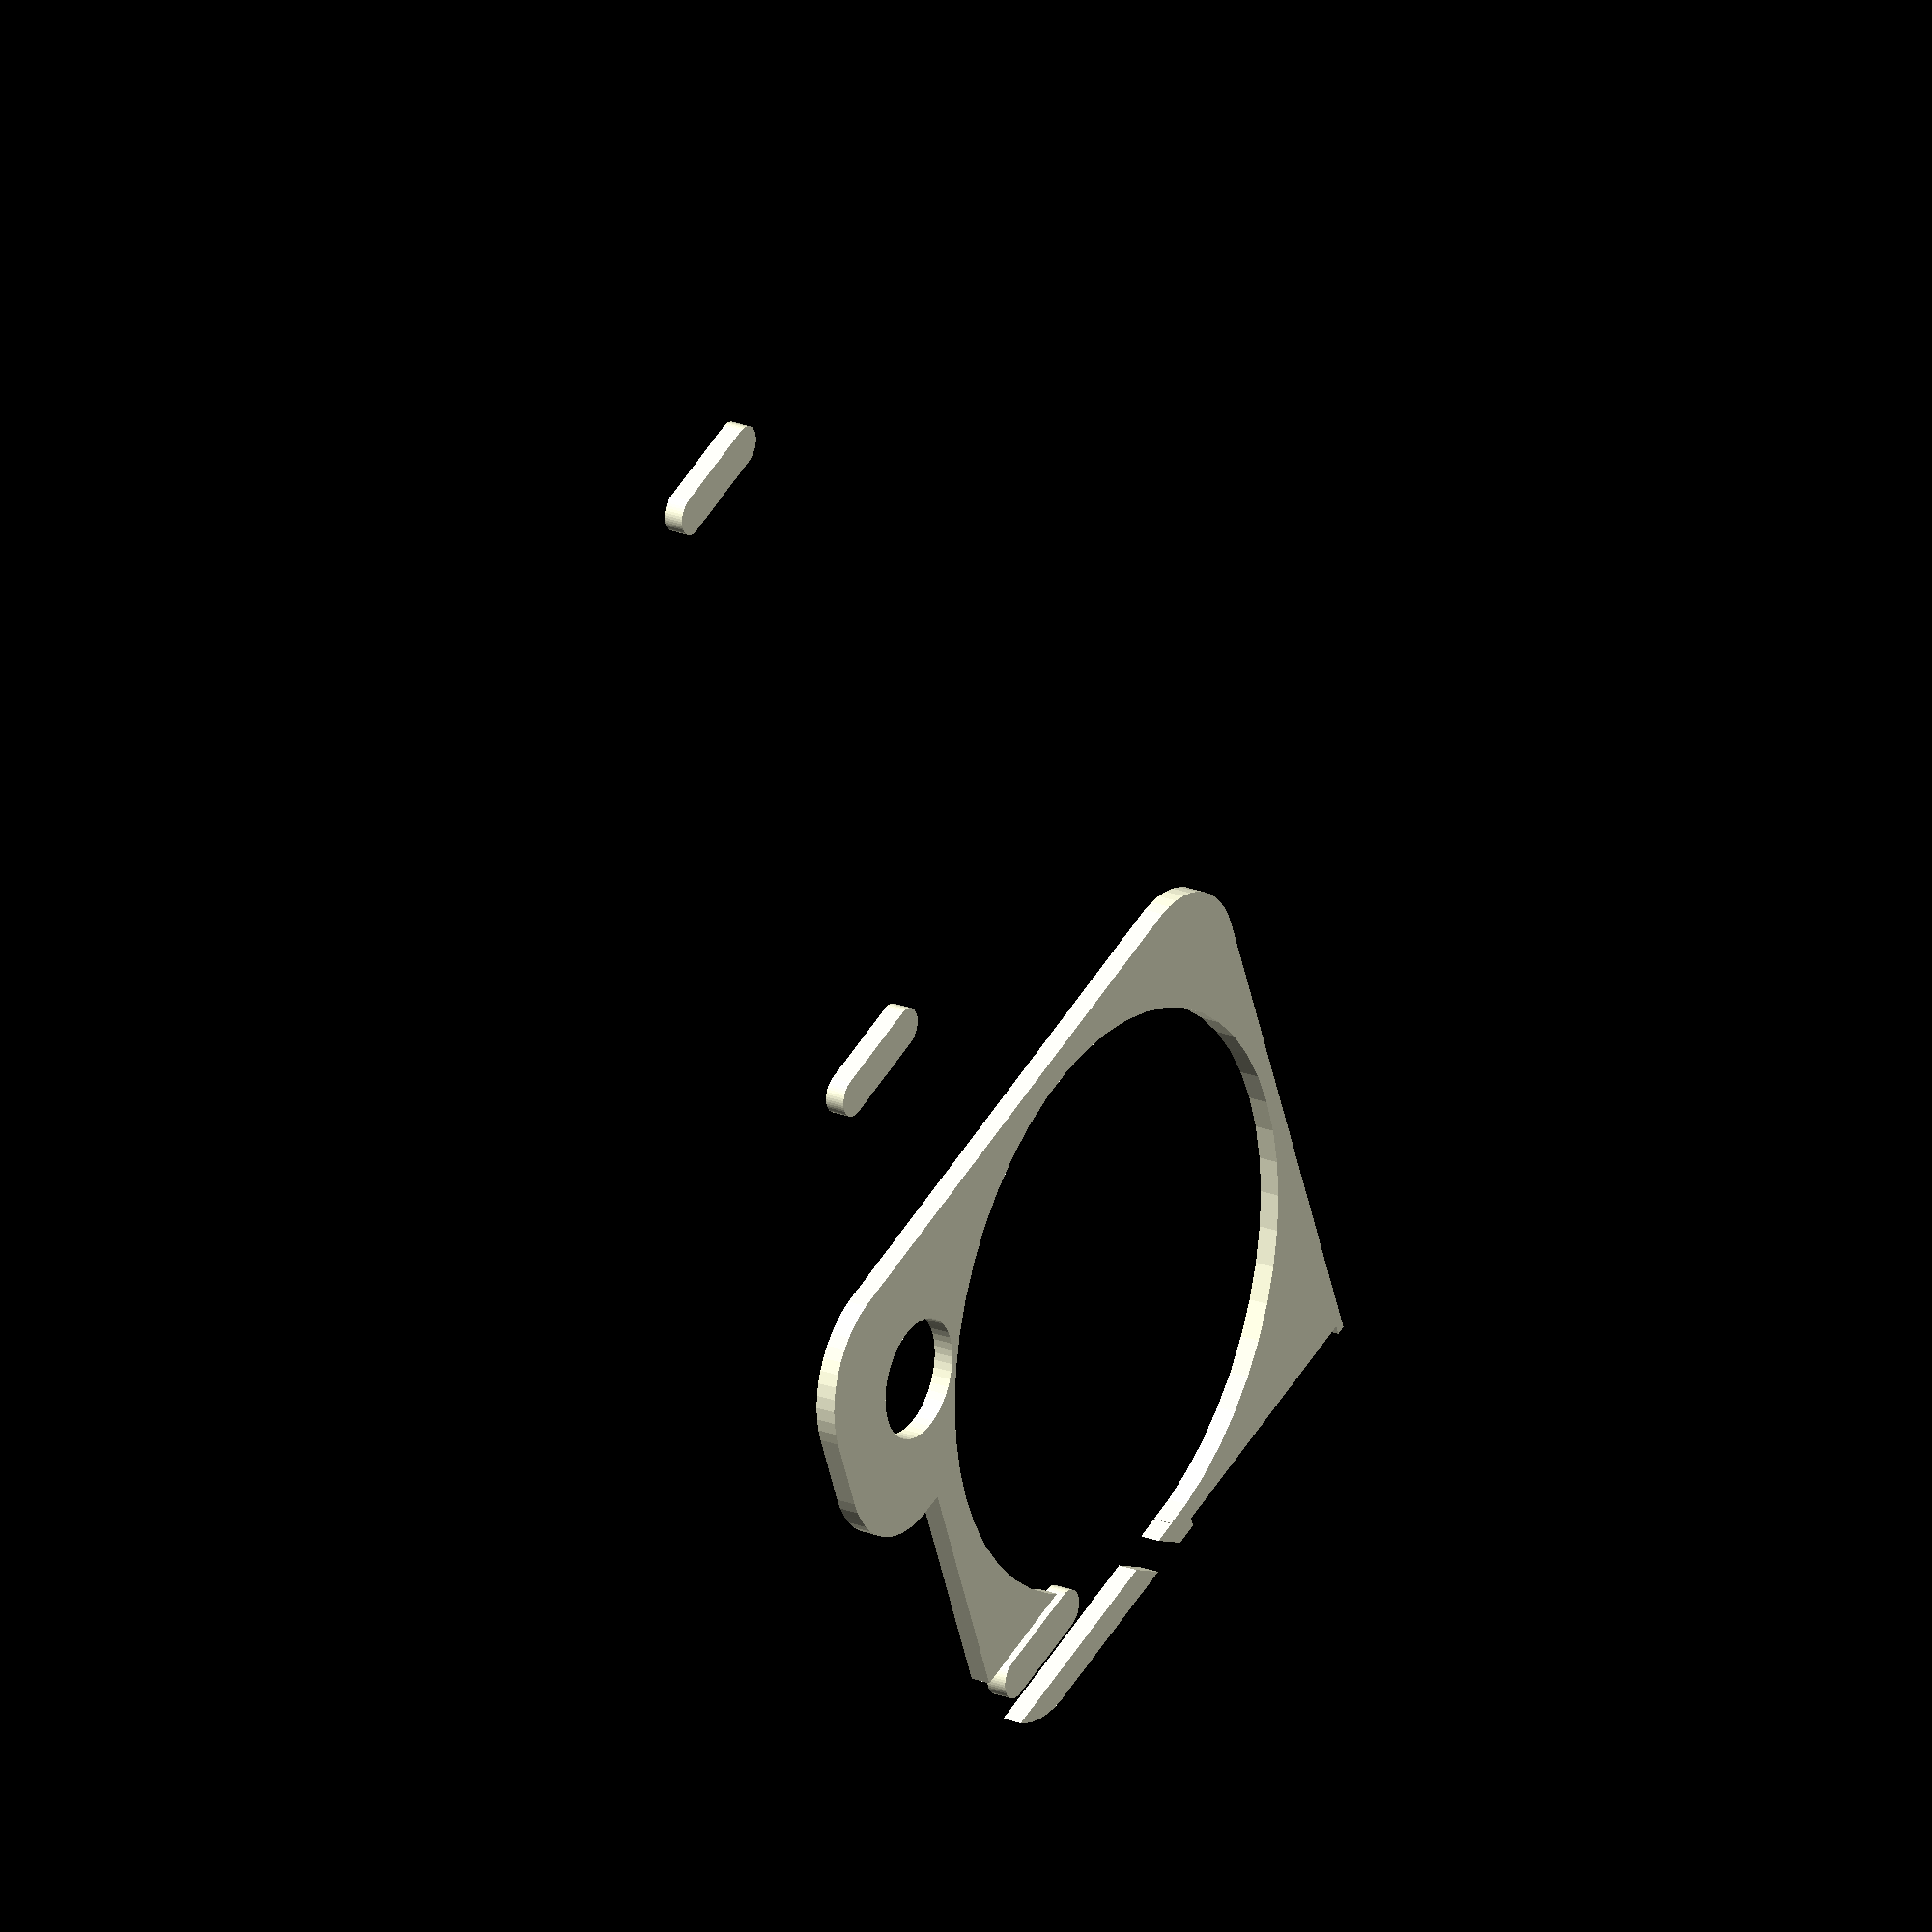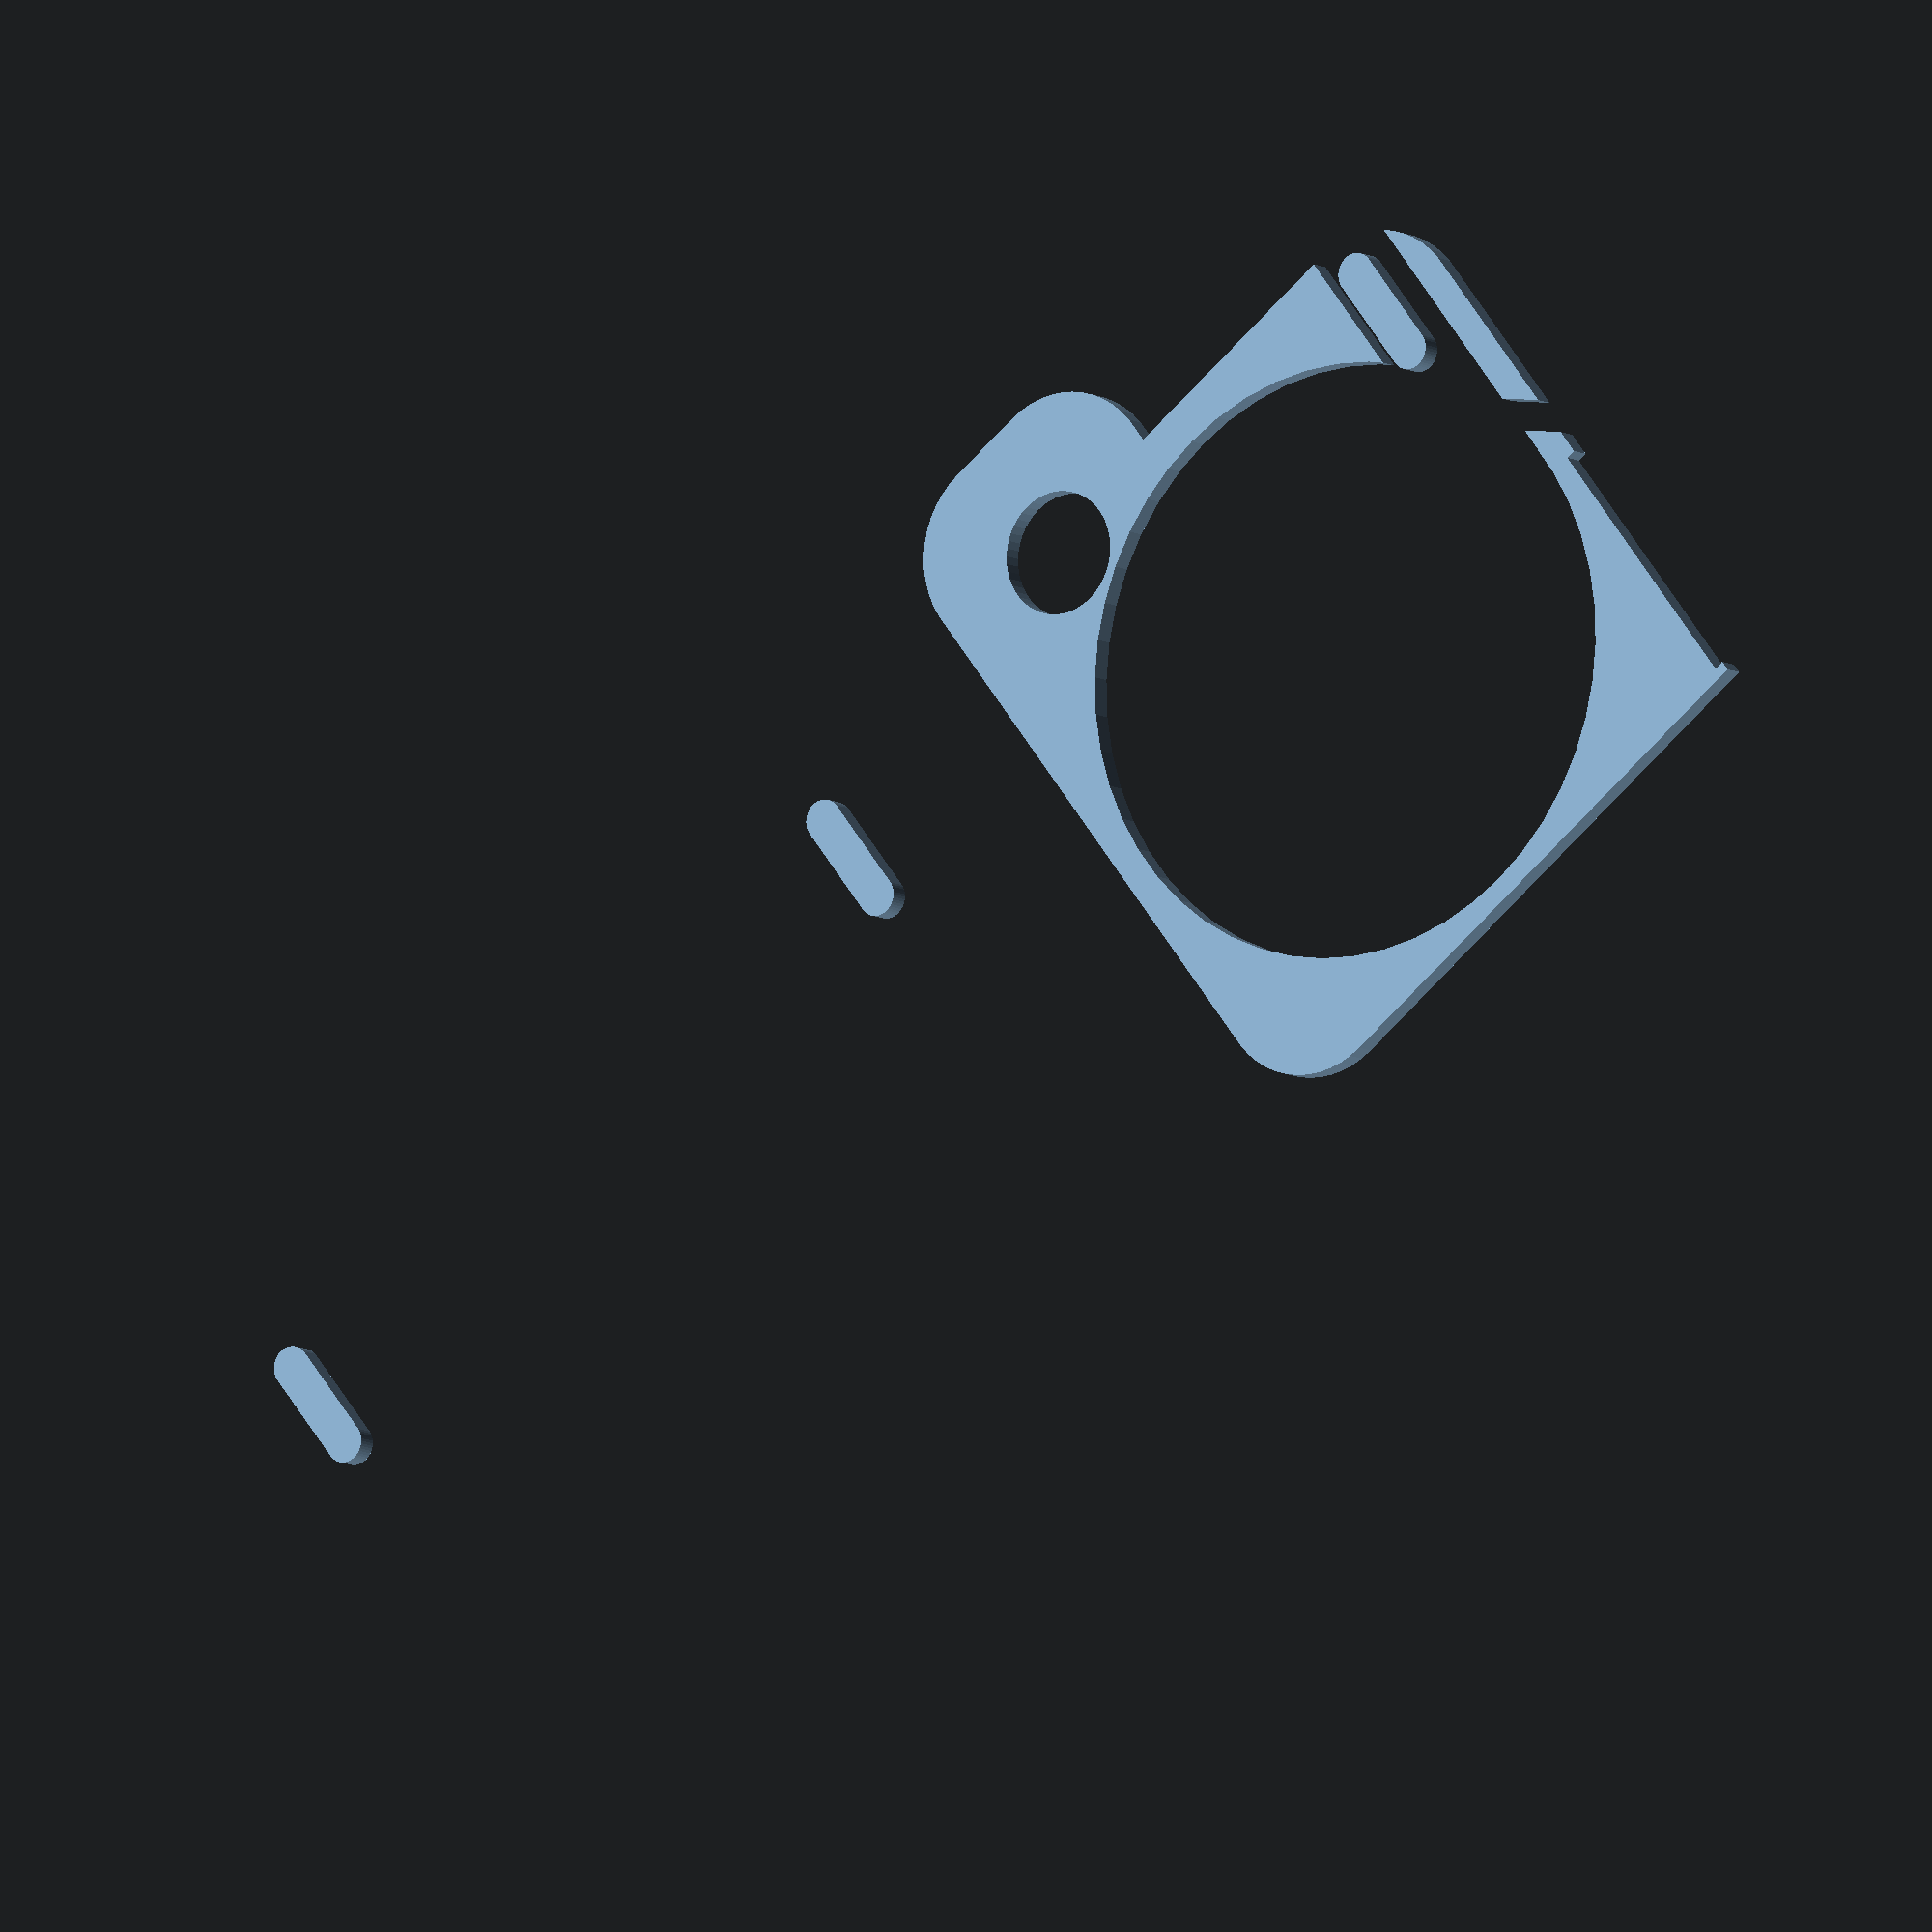
<openscad>
$fn = 50;


union() {
	translate(v = [0, 0, 0]) {
		projection() {
			intersection() {
				translate(v = [-500, -500, -3.5000000000]) {
					cube(size = [1000, 1000, 0.1000000000]);
				}
				union() {
					difference() {
						union() {
							hull() {
								translate(v = [-11.0000000000, 11.0000000000, 0]) {
									cylinder(h = 10, r = 5);
								}
								translate(v = [11.0000000000, 11.0000000000, 0]) {
									cylinder(h = 10, r = 5);
								}
								translate(v = [-11.0000000000, -11.0000000000, 0]) {
									cylinder(h = 10, r = 5);
								}
								translate(v = [11.0000000000, -11.0000000000, 0]) {
									cylinder(h = 10, r = 5);
								}
							}
							translate(v = [7.5000000000, -9.0000000000, 0]) {
								hull() {
									translate(v = [-9.5000000000, 2.0000000000, 0]) {
										cylinder(h = 10, r = 5);
									}
									translate(v = [9.5000000000, 2.0000000000, 0]) {
										cylinder(h = 10, r = 5);
									}
									translate(v = [-9.5000000000, -2.0000000000, 0]) {
										cylinder(h = 10, r = 5);
									}
									translate(v = [9.5000000000, -2.0000000000, 0]) {
										cylinder(h = 10, r = 5);
									}
								}
							}
							translate(v = [-16.0000000000, 10.0000000000, 0]) {
								cube(size = [6, 6, 10]);
							}
						}
						union() {
							translate(v = [-15.5000000000, 15.5000000000, 0.5000000000]) {
								cube(size = [14, 0.5000000000, 9.0000000000]);
							}
							translate(v = [15.0000000000, -9.0000000000, -100.0000000000]) {
								cylinder(h = 200, r = 3.0000000000);
							}
							translate(v = [-0.5000000000, 0.0000000000, 0.6000000000]) {
								cylinder(h = 12.4000000000, r = 14.5000000000);
							}
							translate(v = [-0.5000000000, 0.0000000000, -5.0000000000]) {
								cylinder(h = 10, r = 6.5000000000);
							}
							translate(v = [0.0000000000, 10.5000000000, 0.6000000000]) {
								cube(size = [16.0000000000, 4, 12.4000000000]);
							}
							translate(v = [2.0000000000, 10.5000000000, 8.5000000000]) {
								cube(size = [14.0000000000, 7, 1.5000000000]);
							}
							translate(v = [-3.0000000000, 18.7500000000, 0.6000000000]) {
								rotate(a = [0, 0, -45]) {
									cube(size = [10, 1.5000000000, 12.4000000000]);
								}
							}
							translate(v = [2.2500000000, 11.0000000000, 0.6000000000]) {
								cube(size = [7.5000000000, 2, 9.4000000000]);
							}
						}
					}
					union() {
						translate(v = [11.5000000000, 12, -5.0000000000]) {
							rotate(a = [0, 0, 0]) {
								difference() {
									union() {
										hull() {
											translate(v = [2.5000000000, 0, 0]) {
												cylinder(h = 10, r = 1.0000000000, r1 = 1.0000000000, r2 = 1.0000000000);
											}
											translate(v = [-2.5000000000, 0, 0]) {
												cylinder(h = 10, r = 1.0000000000, r1 = 1.0000000000, r2 = 1.0000000000);
											}
										}
									}
									union();
								}
							}
						}
					}
				}
			}
		}
	}
	translate(v = [0, 39, 0]) {
		projection() {
			intersection() {
				translate(v = [-500, -500, -0.5000000000]) {
					cube(size = [1000, 1000, 0.1000000000]);
				}
				union() {
					difference() {
						union() {
							hull() {
								translate(v = [-11.0000000000, 11.0000000000, 0]) {
									cylinder(h = 10, r = 5);
								}
								translate(v = [11.0000000000, 11.0000000000, 0]) {
									cylinder(h = 10, r = 5);
								}
								translate(v = [-11.0000000000, -11.0000000000, 0]) {
									cylinder(h = 10, r = 5);
								}
								translate(v = [11.0000000000, -11.0000000000, 0]) {
									cylinder(h = 10, r = 5);
								}
							}
							translate(v = [7.5000000000, -9.0000000000, 0]) {
								hull() {
									translate(v = [-9.5000000000, 2.0000000000, 0]) {
										cylinder(h = 10, r = 5);
									}
									translate(v = [9.5000000000, 2.0000000000, 0]) {
										cylinder(h = 10, r = 5);
									}
									translate(v = [-9.5000000000, -2.0000000000, 0]) {
										cylinder(h = 10, r = 5);
									}
									translate(v = [9.5000000000, -2.0000000000, 0]) {
										cylinder(h = 10, r = 5);
									}
								}
							}
							translate(v = [-16.0000000000, 10.0000000000, 0]) {
								cube(size = [6, 6, 10]);
							}
						}
						union() {
							translate(v = [-15.5000000000, 15.5000000000, 0.5000000000]) {
								cube(size = [14, 0.5000000000, 9.0000000000]);
							}
							translate(v = [15.0000000000, -9.0000000000, -100.0000000000]) {
								cylinder(h = 200, r = 3.0000000000);
							}
							translate(v = [-0.5000000000, 0.0000000000, 0.6000000000]) {
								cylinder(h = 12.4000000000, r = 14.5000000000);
							}
							translate(v = [-0.5000000000, 0.0000000000, -5.0000000000]) {
								cylinder(h = 10, r = 6.5000000000);
							}
							translate(v = [0.0000000000, 10.5000000000, 0.6000000000]) {
								cube(size = [16.0000000000, 4, 12.4000000000]);
							}
							translate(v = [2.0000000000, 10.5000000000, 8.5000000000]) {
								cube(size = [14.0000000000, 7, 1.5000000000]);
							}
							translate(v = [-3.0000000000, 18.7500000000, 0.6000000000]) {
								rotate(a = [0, 0, -45]) {
									cube(size = [10, 1.5000000000, 12.4000000000]);
								}
							}
							translate(v = [2.2500000000, 11.0000000000, 0.6000000000]) {
								cube(size = [7.5000000000, 2, 9.4000000000]);
							}
						}
					}
					union() {
						translate(v = [11.5000000000, 12, -5.0000000000]) {
							rotate(a = [0, 0, 0]) {
								difference() {
									union() {
										hull() {
											translate(v = [2.5000000000, 0, 0]) {
												cylinder(h = 10, r = 1.0000000000, r1 = 1.0000000000, r2 = 1.0000000000);
											}
											translate(v = [-2.5000000000, 0, 0]) {
												cylinder(h = 10, r = 1.0000000000, r1 = 1.0000000000, r2 = 1.0000000000);
											}
										}
									}
									union();
								}
							}
						}
					}
				}
			}
		}
	}
	translate(v = [0, 78, 0]) {
		projection() {
			intersection() {
				translate(v = [-500, -500, 2.5000000000]) {
					cube(size = [1000, 1000, 0.1000000000]);
				}
				union() {
					difference() {
						union() {
							hull() {
								translate(v = [-11.0000000000, 11.0000000000, 0]) {
									cylinder(h = 10, r = 5);
								}
								translate(v = [11.0000000000, 11.0000000000, 0]) {
									cylinder(h = 10, r = 5);
								}
								translate(v = [-11.0000000000, -11.0000000000, 0]) {
									cylinder(h = 10, r = 5);
								}
								translate(v = [11.0000000000, -11.0000000000, 0]) {
									cylinder(h = 10, r = 5);
								}
							}
							translate(v = [7.5000000000, -9.0000000000, 0]) {
								hull() {
									translate(v = [-9.5000000000, 2.0000000000, 0]) {
										cylinder(h = 10, r = 5);
									}
									translate(v = [9.5000000000, 2.0000000000, 0]) {
										cylinder(h = 10, r = 5);
									}
									translate(v = [-9.5000000000, -2.0000000000, 0]) {
										cylinder(h = 10, r = 5);
									}
									translate(v = [9.5000000000, -2.0000000000, 0]) {
										cylinder(h = 10, r = 5);
									}
								}
							}
							translate(v = [-16.0000000000, 10.0000000000, 0]) {
								cube(size = [6, 6, 10]);
							}
						}
						union() {
							translate(v = [-15.5000000000, 15.5000000000, 0.5000000000]) {
								cube(size = [14, 0.5000000000, 9.0000000000]);
							}
							translate(v = [15.0000000000, -9.0000000000, -100.0000000000]) {
								cylinder(h = 200, r = 3.0000000000);
							}
							translate(v = [-0.5000000000, 0.0000000000, 0.6000000000]) {
								cylinder(h = 12.4000000000, r = 14.5000000000);
							}
							translate(v = [-0.5000000000, 0.0000000000, -5.0000000000]) {
								cylinder(h = 10, r = 6.5000000000);
							}
							translate(v = [0.0000000000, 10.5000000000, 0.6000000000]) {
								cube(size = [16.0000000000, 4, 12.4000000000]);
							}
							translate(v = [2.0000000000, 10.5000000000, 8.5000000000]) {
								cube(size = [14.0000000000, 7, 1.5000000000]);
							}
							translate(v = [-3.0000000000, 18.7500000000, 0.6000000000]) {
								rotate(a = [0, 0, -45]) {
									cube(size = [10, 1.5000000000, 12.4000000000]);
								}
							}
							translate(v = [2.2500000000, 11.0000000000, 0.6000000000]) {
								cube(size = [7.5000000000, 2, 9.4000000000]);
							}
						}
					}
					union() {
						translate(v = [11.5000000000, 12, -5.0000000000]) {
							rotate(a = [0, 0, 0]) {
								difference() {
									union() {
										hull() {
											translate(v = [2.5000000000, 0, 0]) {
												cylinder(h = 10, r = 1.0000000000, r1 = 1.0000000000, r2 = 1.0000000000);
											}
											translate(v = [-2.5000000000, 0, 0]) {
												cylinder(h = 10, r = 1.0000000000, r1 = 1.0000000000, r2 = 1.0000000000);
											}
										}
									}
									union();
								}
							}
						}
					}
				}
			}
		}
	}
}
</openscad>
<views>
elev=335.8 azim=158.2 roll=302.5 proj=o view=wireframe
elev=189.2 azim=127.8 roll=326.3 proj=o view=solid
</views>
